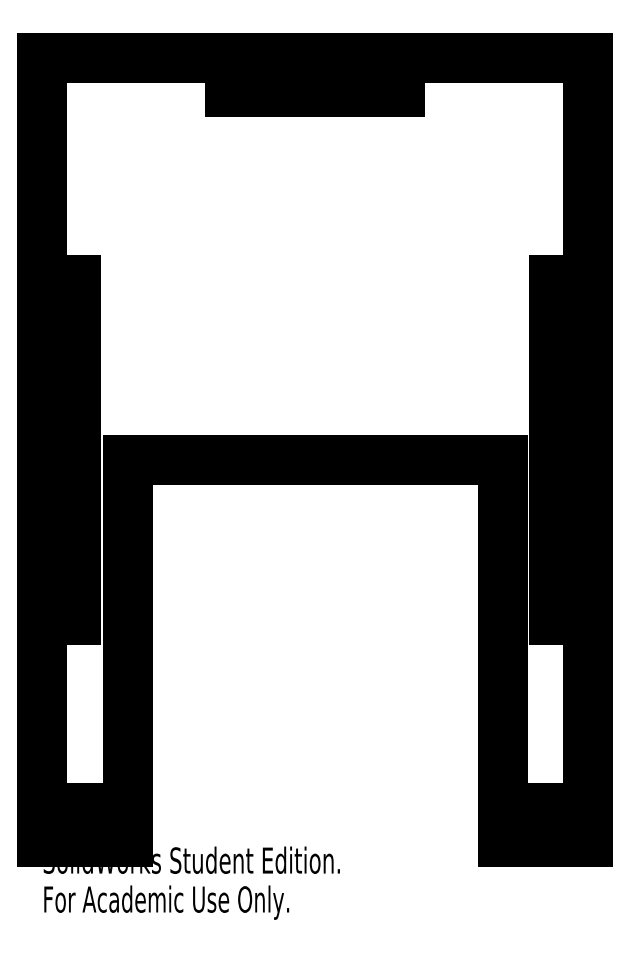
<metadata>
{"format":"dxf","ext":"dxf","renderer":"ezdxf+matplotlib","layout":"modelspace","background":"white","min_lineweight":24,"dpi":150}
</metadata>
<code>
0
SECTION
2
ENTITIES
0
LINE
8
0
10
1.875
20
-1.25
30
0
11
1.875
21
1.25
31
0
0
LINE
8
0
10
1.875
20
1.25
30
0
11
1.75
21
1.25
31
0
0
LINE
8
0
10
1.75
20
1.25
30
0
11
1.75
21
-1.25
31
0
0
LINE
8
0
10
1.75
20
-1.25
30
0
11
1.875
21
-1.25
31
0
0
LINE
8
0
10
0.625
20
2.625
30
0
11
0.625
21
2.75
31
0
0
LINE
8
0
10
0.625
20
2.75
30
0
11
-0.625
21
2.75
31
0
0
LINE
8
0
10
-0.625
20
2.75
30
0
11
-0.625
21
2.625
31
0
0
LINE
8
0
10
-0.625
20
2.625
30
0
11
0.625
21
2.625
31
0
0
LINE
8
0
10
1.5
20
-2.625
30
0
11
1.5
21
-2.75
31
0
0
LINE
8
0
10
1.5
20
-2.75
30
0
11
1.75
21
-2.75
31
0
0
LINE
8
0
10
1.75
20
-2.75
30
0
11
1.75
21
-2.625
31
0
0
LINE
8
0
10
1.75
20
-2.625
30
0
11
1.5
21
-2.625
31
0
0
LINE
8
0
10
2
20
2.875
30
0
11
-2
21
2.875
31
0
0
LINE
8
0
10
2
20
-2.875
30
0
11
2
21
2.875
31
0
0
LINE
8
0
10
1.375
20
-2.875
30
0
11
2
21
-2.875
31
0
0
LINE
8
0
10
1.375
20
-0.075
30
0
11
1.375
21
-2.875
31
0
0
LINE
8
0
10
-1.375
20
-0.075
30
0
11
1.375
21
-0.075
31
0
0
LINE
8
0
10
-1.375
20
-2.875
30
0
11
-1.375
21
-0.075
31
0
0
LINE
8
0
10
-2
20
-2.875
30
0
11
-1.375
21
-2.875
31
0
0
LINE
8
0
10
-2
20
2.875
30
0
11
-2
21
-2.875
31
0
0
LINE
8
0
10
-1.5
20
-2.75
30
0
11
-1.5
21
-2.625
31
0
0
LINE
8
0
10
-1.5
20
-2.625
30
0
11
-1.75
21
-2.625
31
0
0
LINE
8
0
10
-1.75
20
-2.625
30
0
11
-1.75
21
-2.75
31
0
0
LINE
8
0
10
-1.75
20
-2.75
30
0
11
-1.5
21
-2.75
31
0
0
LINE
8
0
10
-1.875
20
1.25
30
0
11
-1.875
21
-1.25
31
0
0
LINE
8
0
10
-1.875
20
-1.25
30
0
11
-1.75
21
-1.25
31
0
0
LINE
8
0
10
-1.75
20
-1.25
30
0
11
-1.75
21
1.25
31
0
0
LINE
8
0
10
-1.75
20
1.25
30
0
11
-1.875
21
1.25
31
0
0
TEXT
8
0
10
-2
20
-3.093
30
0
40
0.1903
1
SolidWorks Student Edition.
41
0.6741
11
-2
21
-3.16
31
0
73
     1
0
TEXT
8
0
10
-2
20
-3.379
30
0
40
0.1903
1
For Academic Use Only.
41
0.6523
11
-2
21
-3.446
31
0
73
     1
0
ENDSEC
0
EOF

</code>
